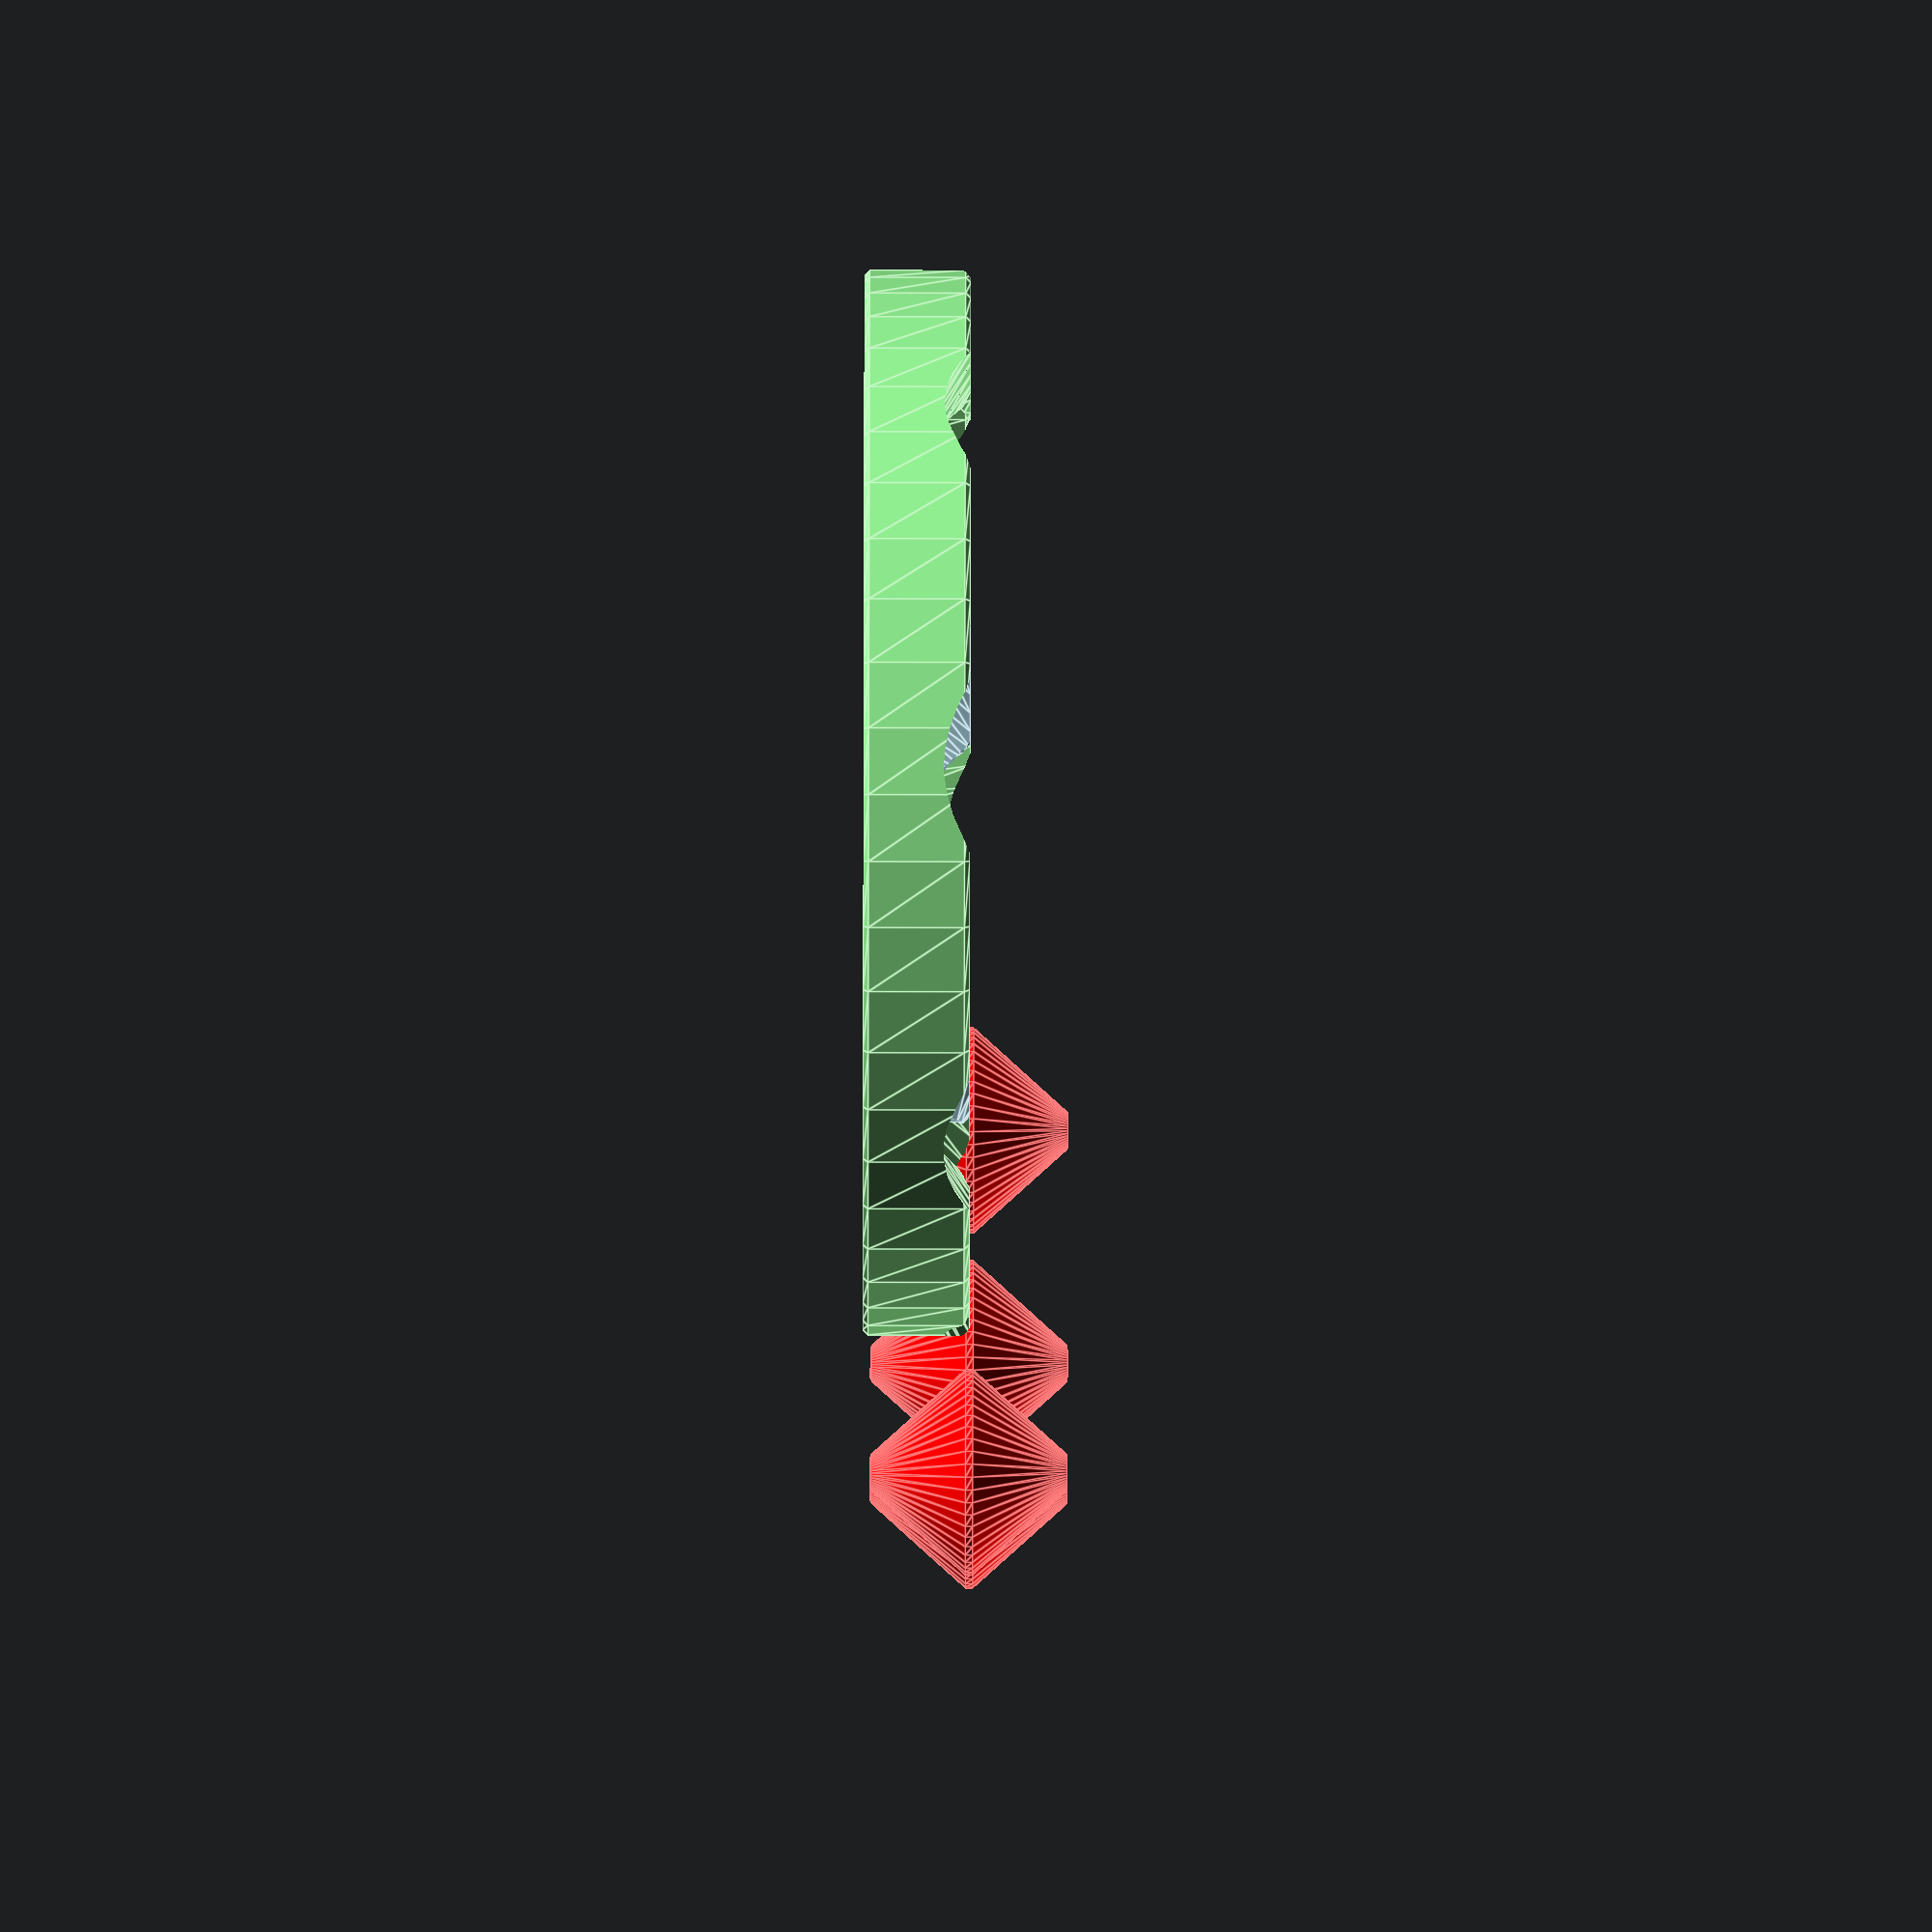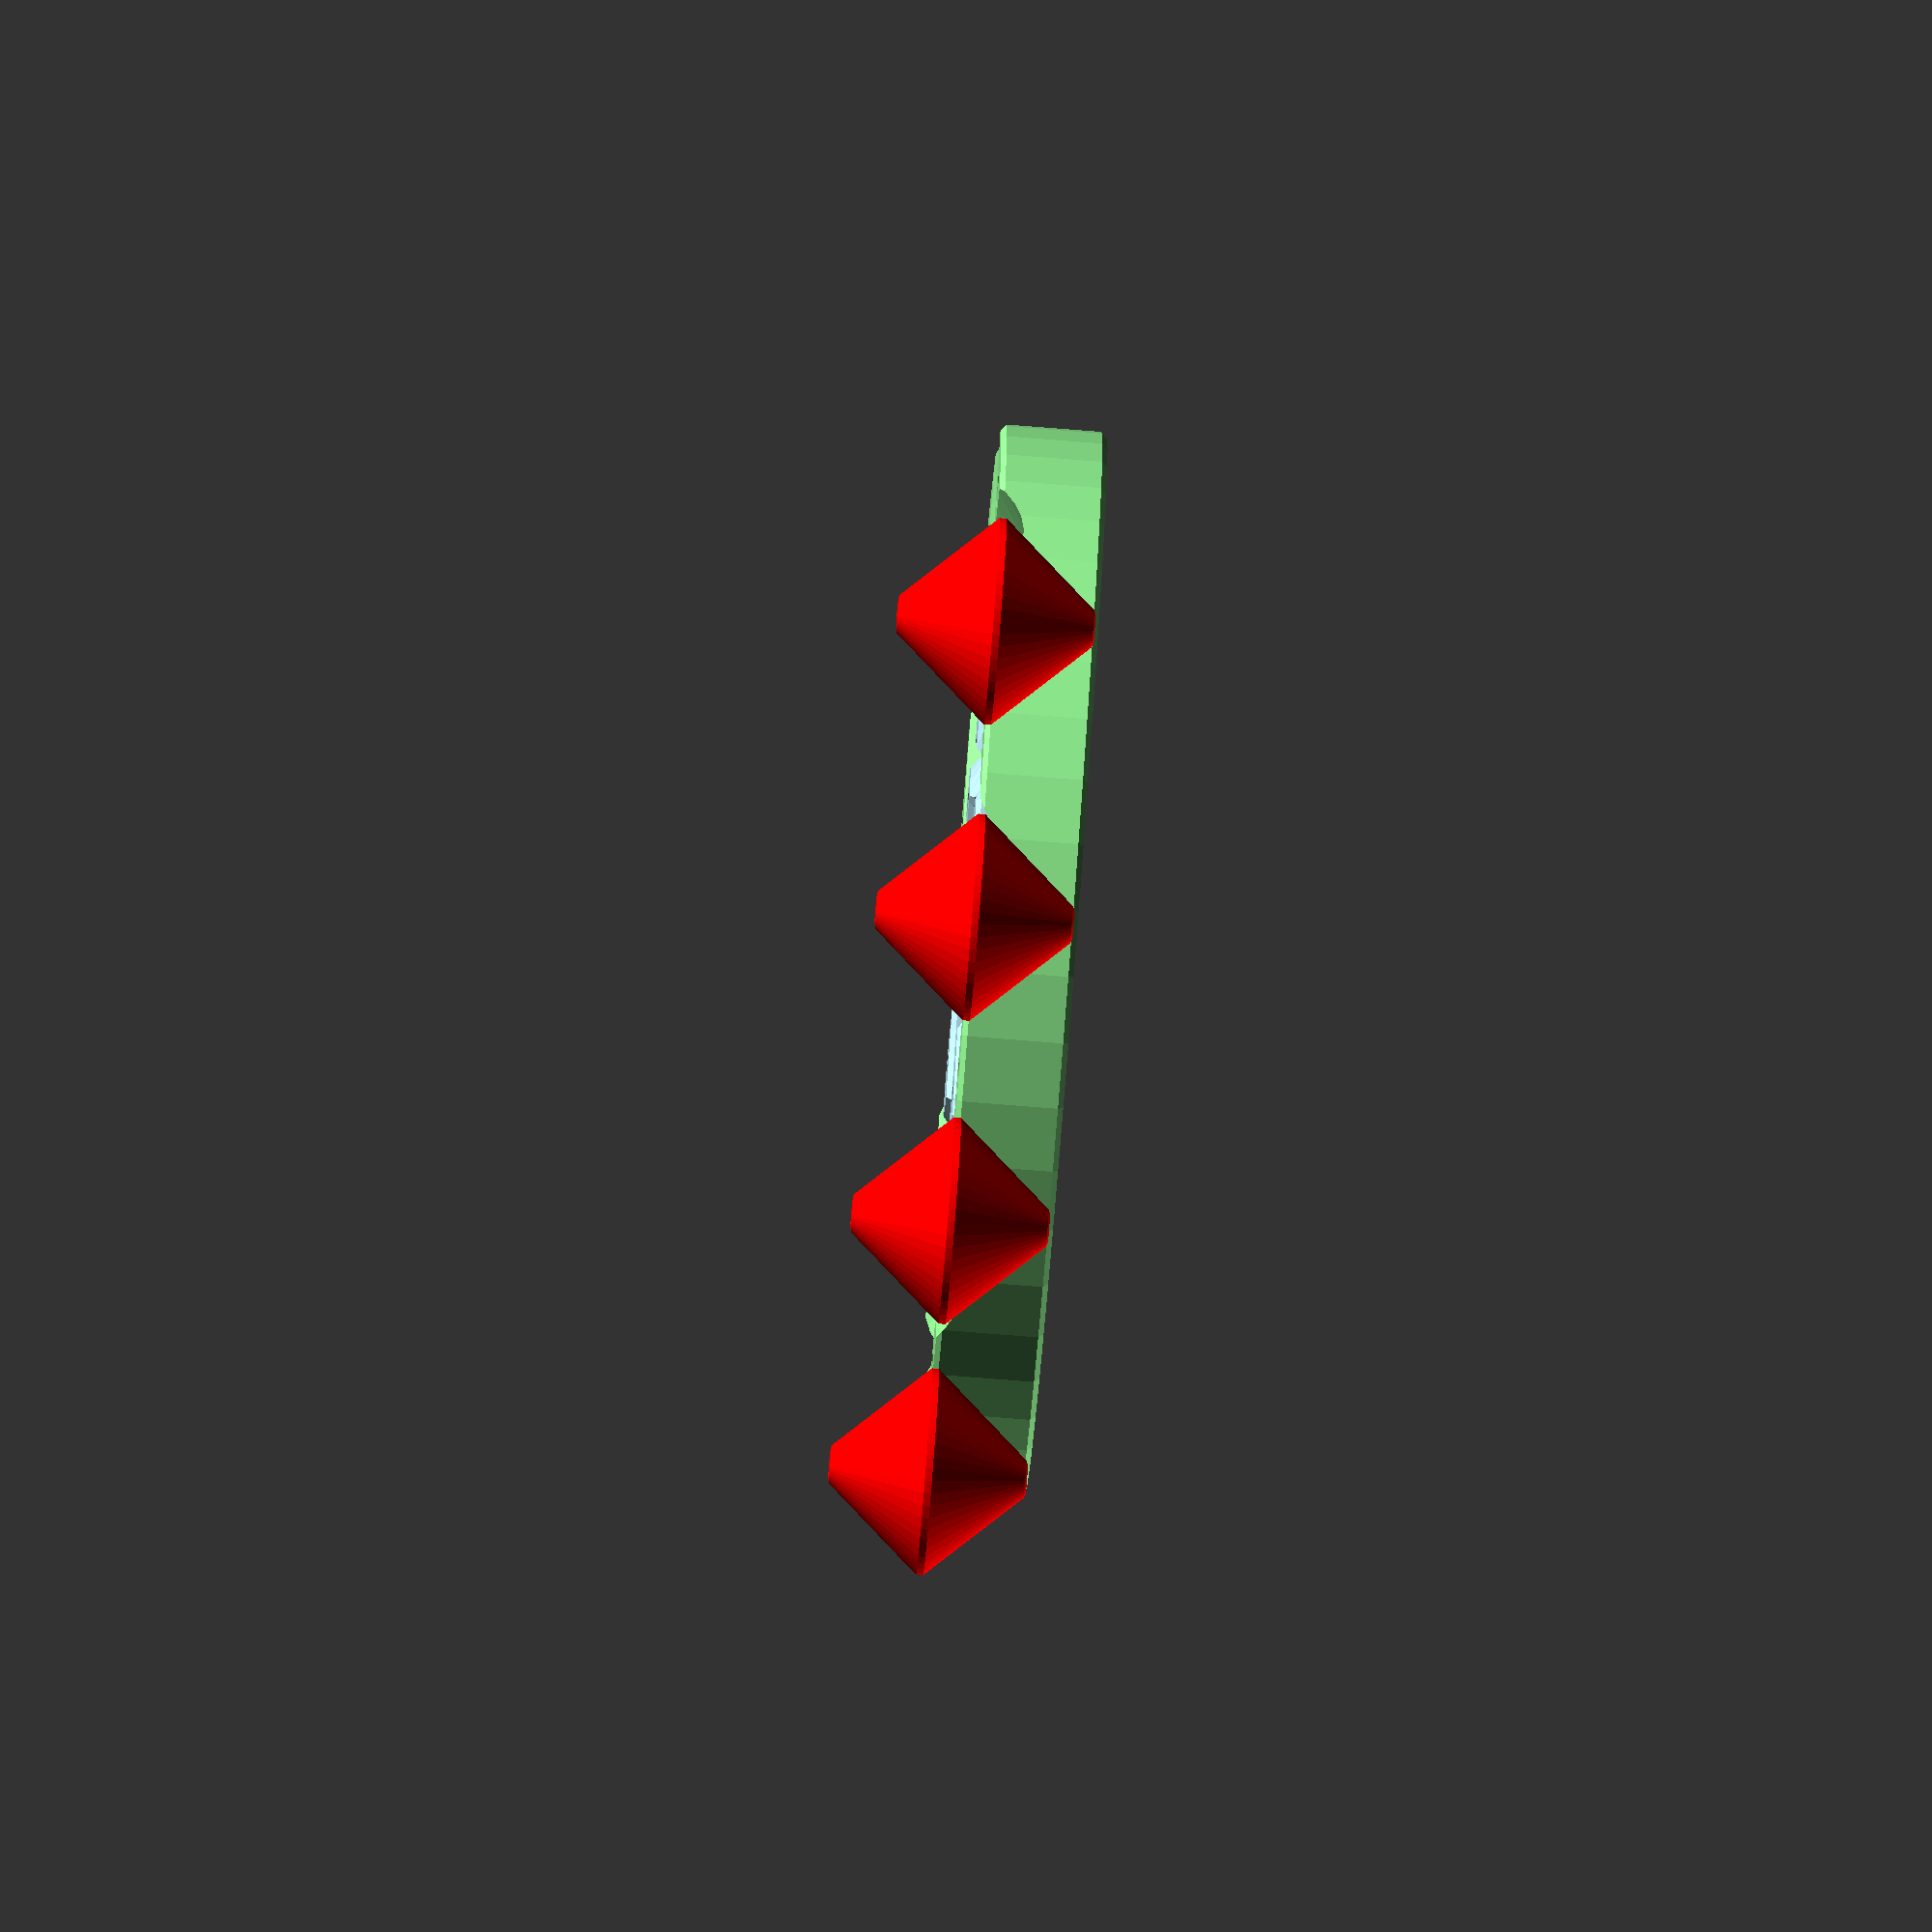
<openscad>
part=0;//[0,1,2,3]
$fn=50;
//inner race
inrace= 30;
//outer race
outrace= 40;
//inner cycles
icyc=6;
//outer cycles
ocyc=8;
//no rollers
rollers=7;
//roller size
roller=10;
//roller taper
cone=0.1;

step=360/($fn*3);
if (part==1||part==0){
 color("Red")for (i=[0:90/rollers*2:90])
{rotate([0,0,i+90])
 translate([outrace+10+roller*1.5,0,00]){
  rotate_extrude(angle = 360, convexity = 2) hull(){
offset(0.5,$fn=3)offset(-0.5)hull(){
square([roller,0.01]);
translate([roller*cone,-10,0])square([0.01,20] );
}
translate([0,-9,0])square([0.01,16] );
}}
}}


if (part==2||part==0){
 color("LightGreen")difference(){
orace(outrace,20);


for(i=[0:step:360])
{
hull(){
rotate([0,0,(i)])translate([outrace,0,0])
scale([1.1+ (sin((i) *ocyc))  ,1,1.1+ (sin((i) *ocyc))  ])scale([1,1,0.5])rotate([0,45,0])
cube([10,0.1,10],center=true);

rotate([0,0,(i+step)])translate([outrace,0,0])
scale([1.1+ (sin((i+step) *ocyc))  ,1,1.1+ (sin((i+step) *ocyc))  ])scale([1,1,0.5])rotate([0,45,0])
cube([10,0.1,10],center=true);
 }
}
 for (i=[0:360/ocyc:360]){
rotate([0,0,i+(360/ocyc)*0.75])translate([outrace +5,0,0])cylinder(21,2,2,center=true);}

}}

if (part==3||part==0){
 color("LightBlue") difference(){
 irace(inrace,20);
for(i=[0:step:360])
{
hull(){

rotate([0,0,(i)])translate([inrace,0,0])
scale([1+ (sin((i)*icyc)) ,1,1.1+ (sin((i) *icyc))  ])scale([1.5,1,0.5])rotate([0,45,0])
cube([10,0.1,10],center=true);


rotate([0,0,(i+step)])translate([inrace,0,0])
scale([1+ (sin((i+step)*icyc)) ,1,1.1+ (sin((i+step) *icyc))  ])scale([1.5,1,0.5])rotate([0,45,0])
cube([10,0.1,10],center=true);




}
}
 for (i=[0:360/icyc:360]){
rotate([0,0,i+(360/icyc)*0.75])translate([inrace -5,0,0])cylinder(21,2,2,center=true);}
}}

module orace (ri,ro)
{
 
 rotate_extrude(angle = 360, convexity = 2)
 offset(0.5,$fn=5)offset(-0.5 )translate([ri , -ro*0.5 ])square([ro*0.5 ,ro*0.50] );
}
module irace (ri,ro)
{
 
 rotate_extrude(angle = 360, convexity = 2)
 offset(0.5,$fn=5)offset(-0.5 )translate([ri -ro*0.5, -ro*0.5 ])square([ro*0.5 ,ro*0.5] );
}
</openscad>
<views>
elev=286.7 azim=268.6 roll=270.1 proj=o view=edges
elev=78.1 azim=216.3 roll=85.5 proj=o view=solid
</views>
